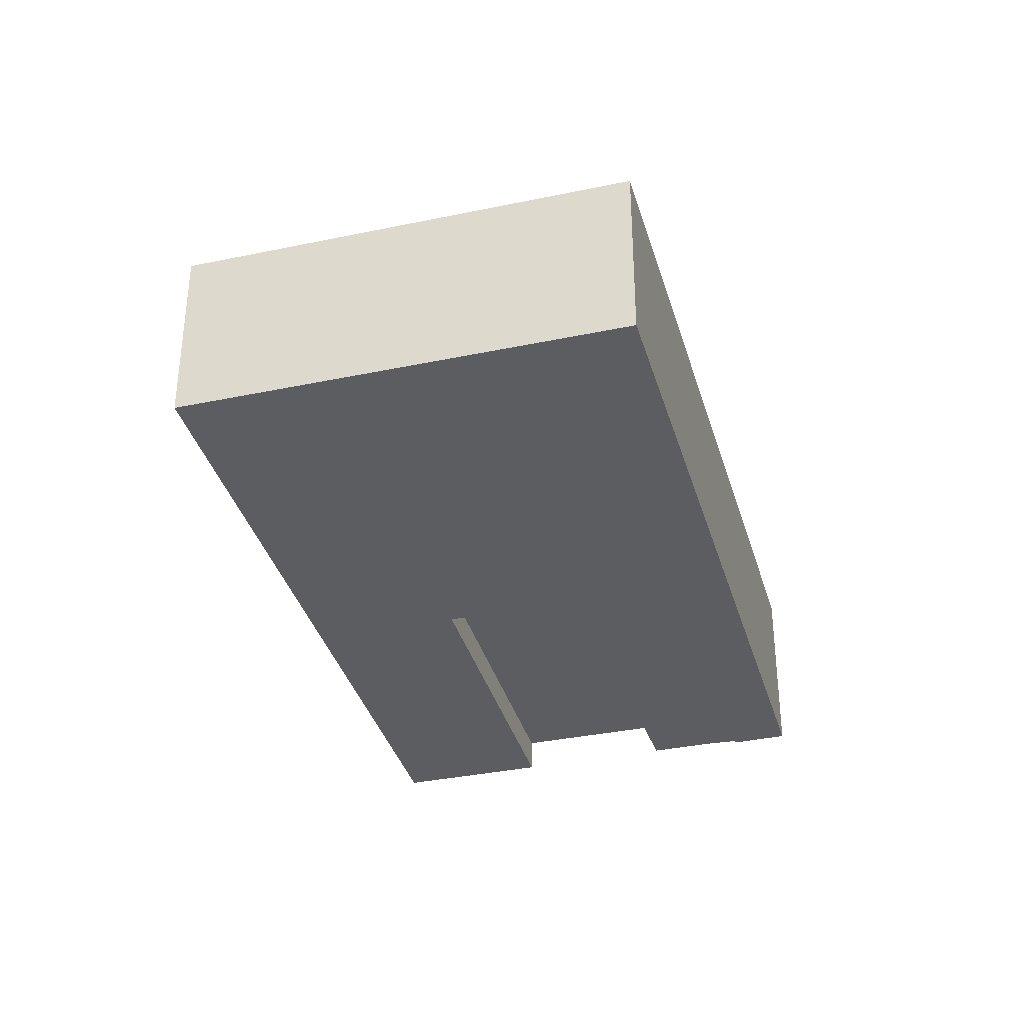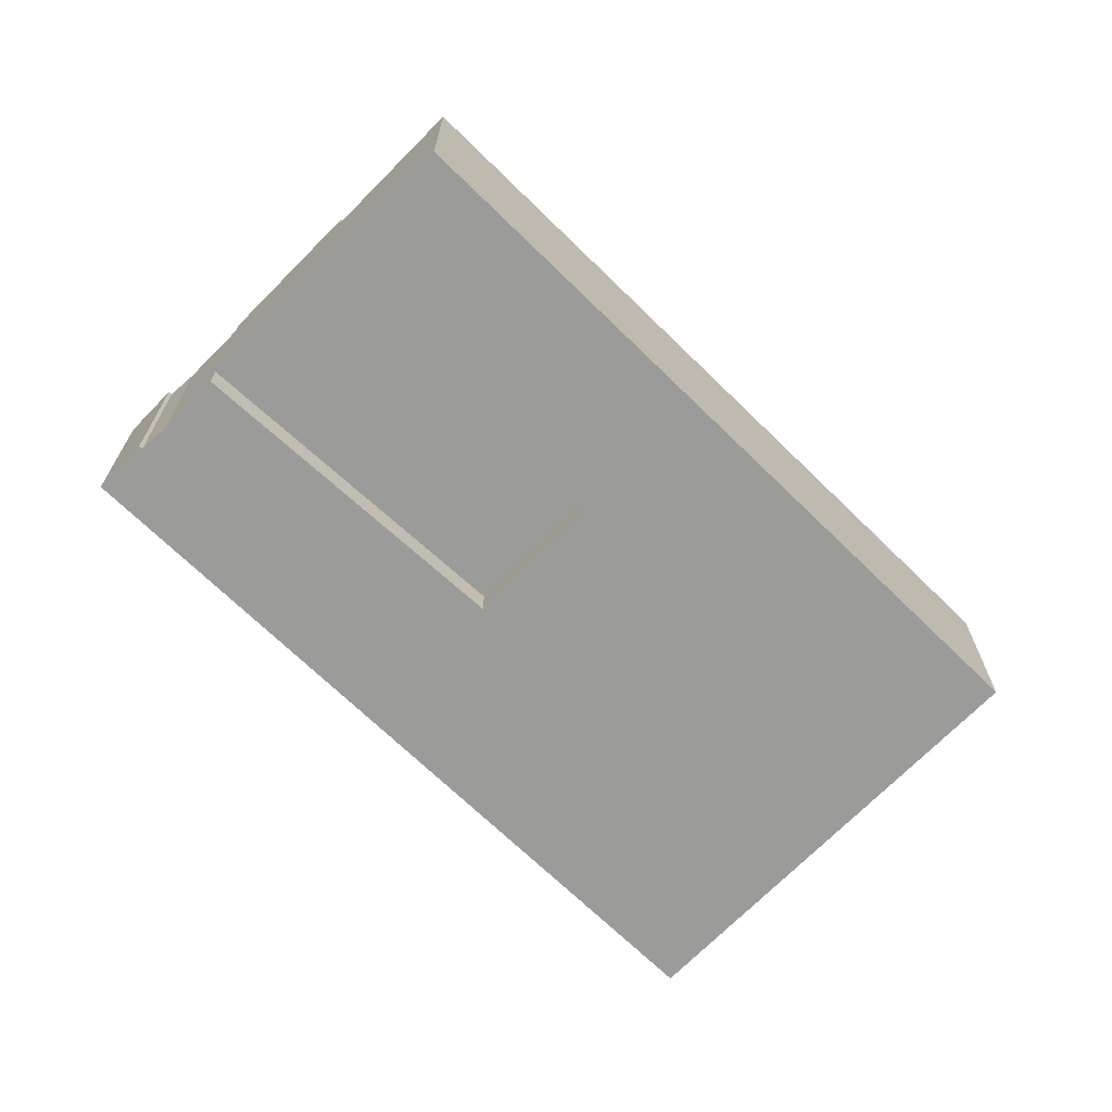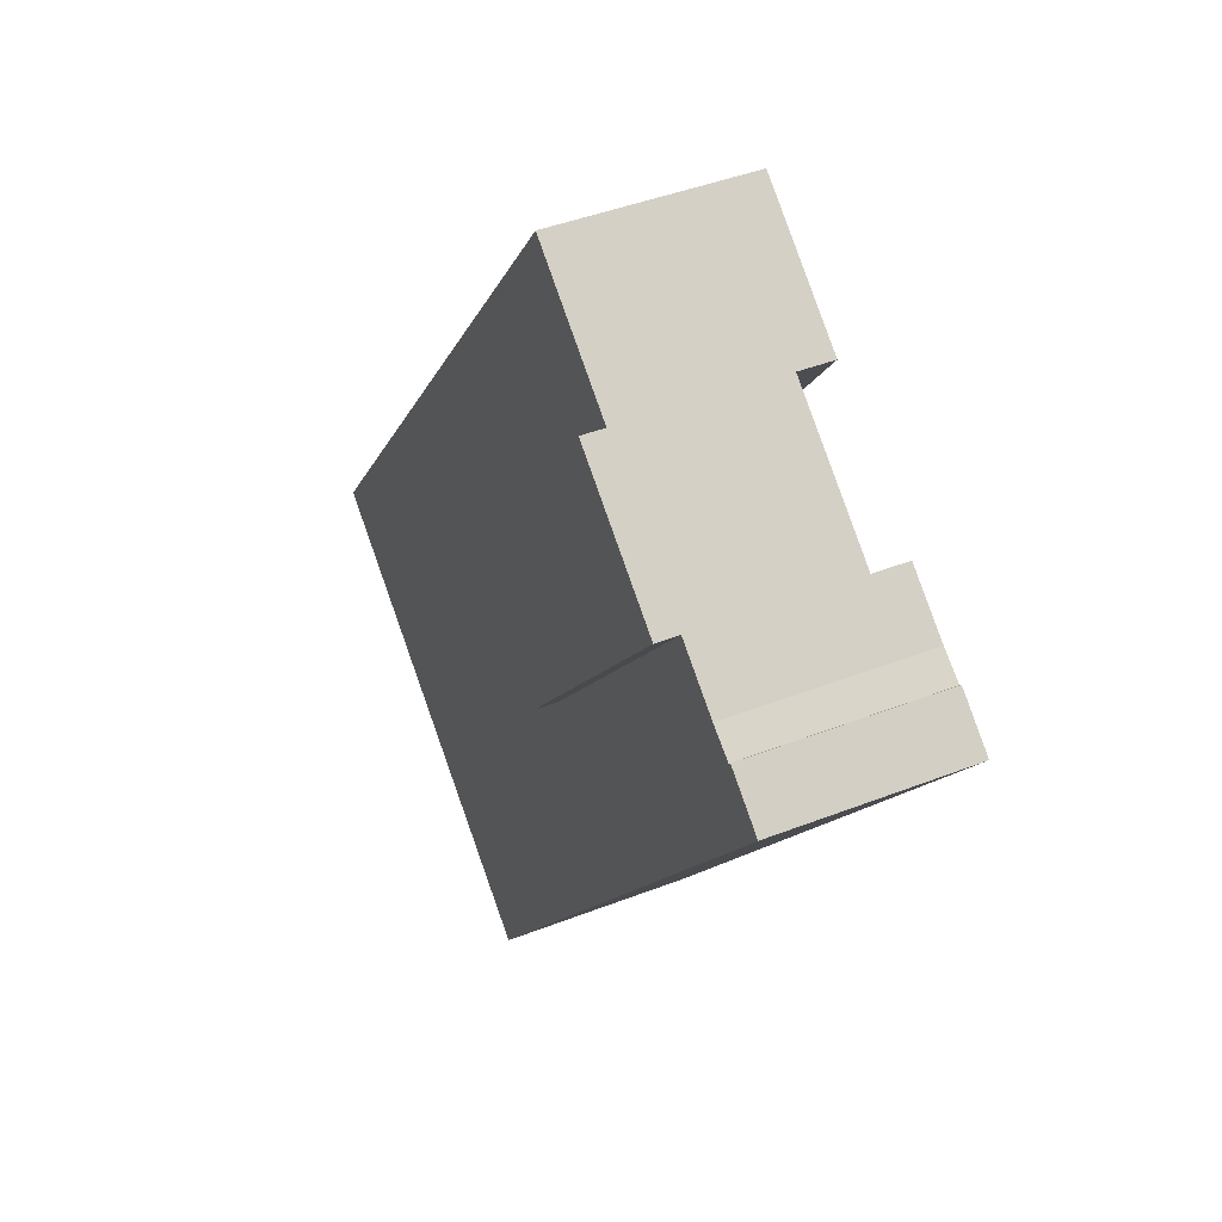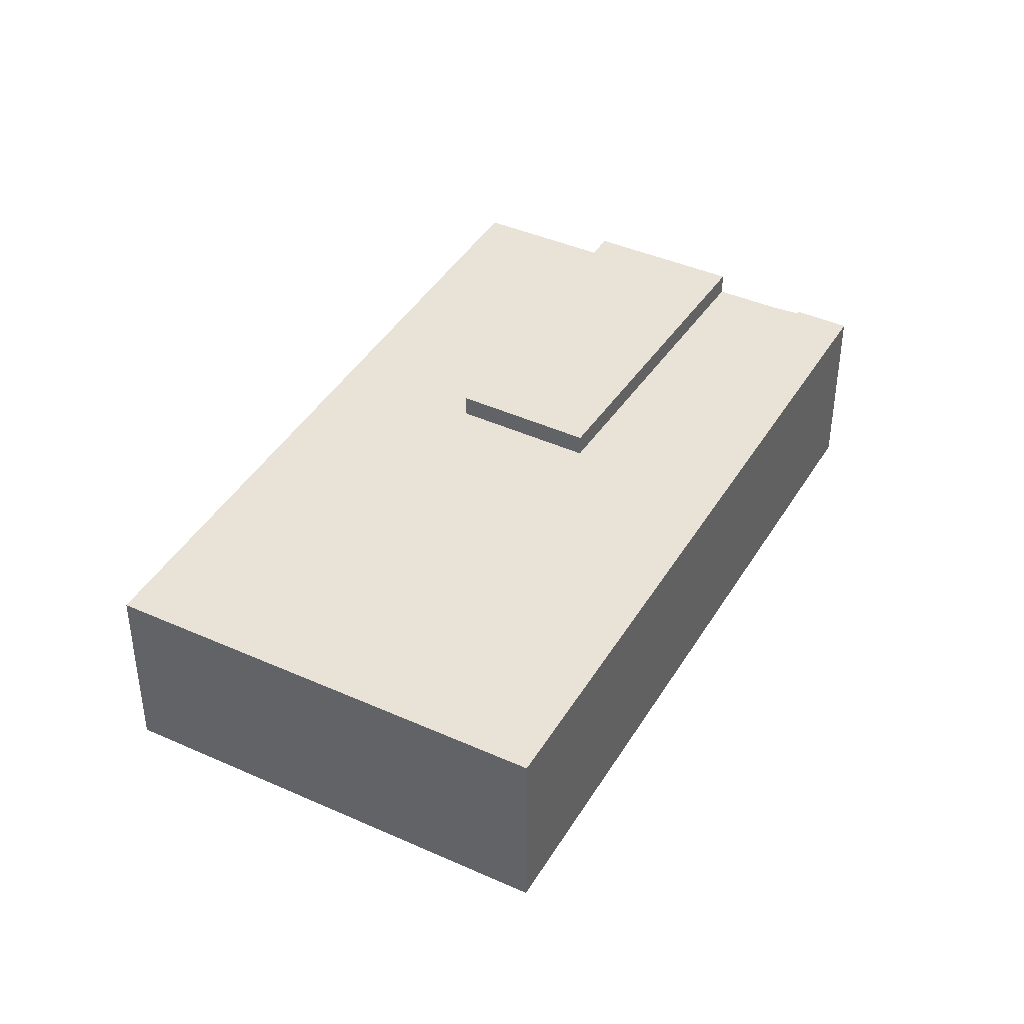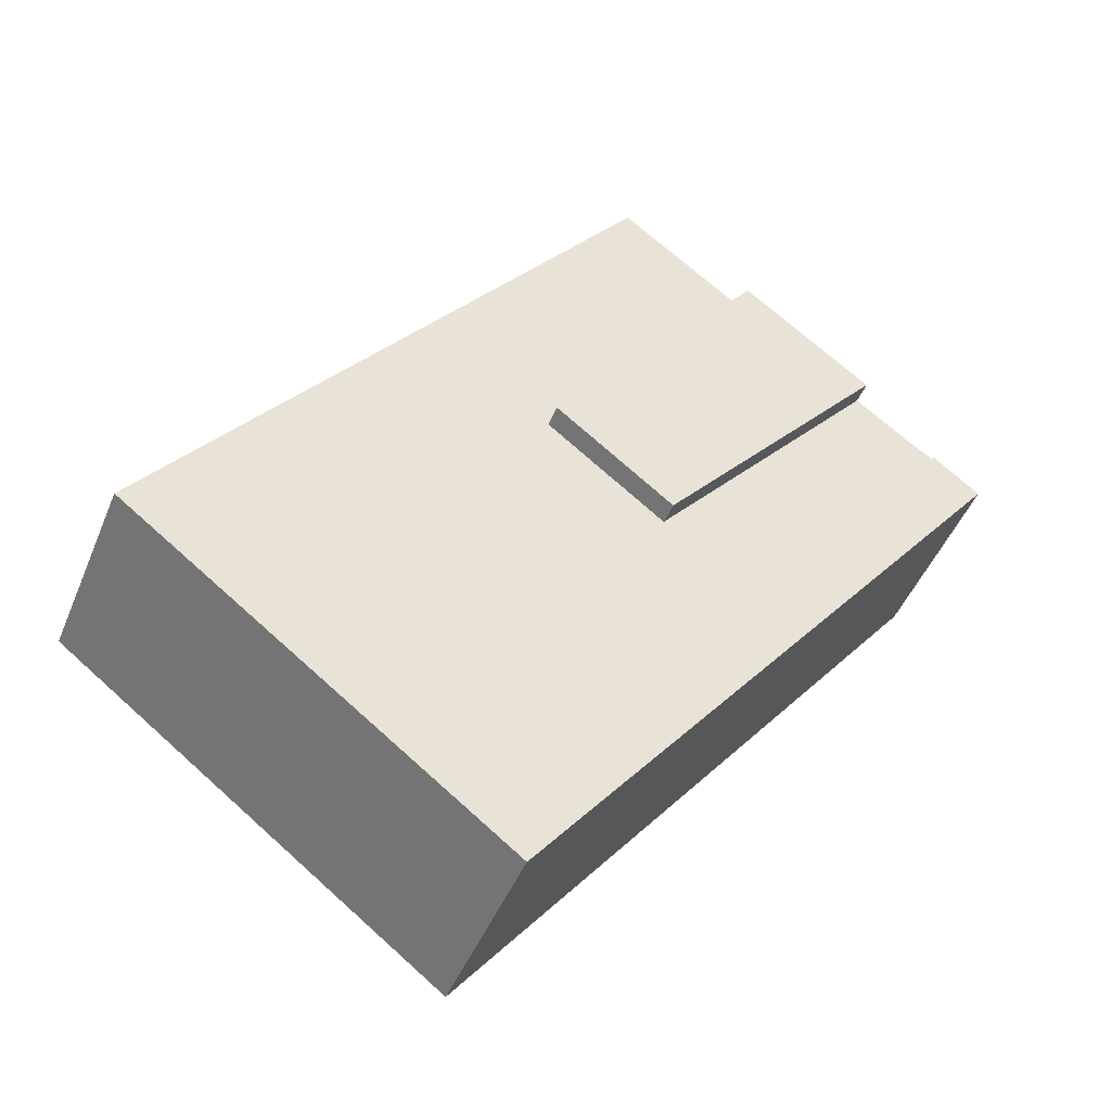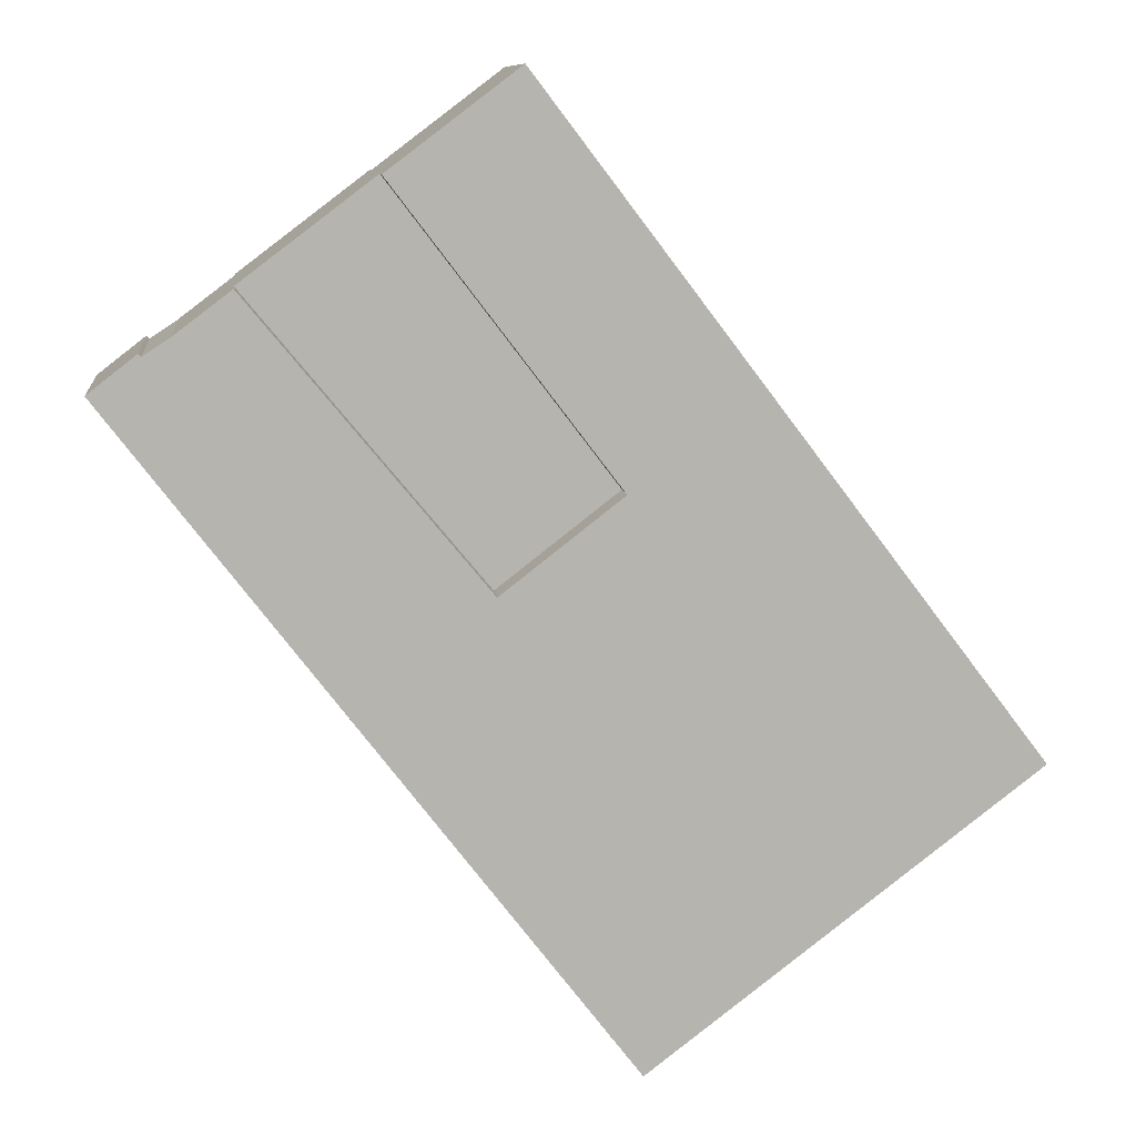
<metadata>
{"format":"obj","ext":"obj","renderer":"f3d","projection":"perspective","resolution":1024,"background":"white","views":[{"elev":-36.0,"azim":158.1,"up":"+Y"},{"elev":-69.6,"azim":8.3,"up":"+Y"},{"elev":43.3,"azim":-114.8,"up":"+Z"},{"elev":41.8,"azim":171.1,"up":"+Y"},{"elev":-46.5,"azim":158.4,"up":"+Z"},{"elev":9.8,"azim":-6.7,"up":"+Z"}]}
</metadata>
<code>
v  23.64 13.2 17.41
v  32.78 13.2 -6.516
v  17.89 13.2 13.06
v  26.53 13.2 19.59
v  30.98 13.2 13.73
v  40.89 13.2 0.686
v  3.225 13.2 2.498
v  33.96 13.2 -44.16
v  0.0002821 13.2 -0.0004173
v  3.408 13.2 2.299
v  5.252 13.2 3.512
v  8.974 13.2 6.324
v  24.7 13.2 -12.77
v  54.88 13.2 -17.72
v  36.8 13.2 -41.99
v  37.31 13.2 -41.6
v  56.02 13.2 -19.21
v  59.92 13.2 -24.35
v  9.824 14.75 6.966
v  24.7 14.75 -12.77
v  8.974 14.75 6.324
v  32.78 14.75 -6.516
v  17.89 14.75 13.06
v  8.974 2.42 6.324
v  9.824 2.42 6.966
v  17.89 2.42 13.06
v  32.78 2.42 -6.516
v  24.7 2.42 -12.77
v  3.408 -1.408e-16 2.299
v  3.225 -1.53e-16 2.499
v  5.252 -2.151e-16 3.512
v  8.974 -3.872e-16 6.324
v  17.89 -7.999e-16 13.06
v  23.64 -1.066e-15 17.41
v  26.53 -1.199e-15 19.59
v  30.98 -8.405e-16 13.73
v  40.89 -4.203e-17 0.6864
v  0 0 0
v  24.7 7.819e-16 -12.77
v  32.78 3.99e-16 -6.516
v  54.88 1.085e-15 -17.72
v  56.01 1.176e-15 -19.21
v  59.92 1.491e-15 -24.35
v  37.31 2.547e-15 -41.6
v  36.8 2.571e-15 -41.99
v  33.96 2.704e-15 -44.16
g defaultobject
f 1 2 3
f 2 1 4
f 2 4 5
f 2 5 6
f 7 8 9
f 8 7 10
f 8 10 11
f 8 11 12
f 8 12 13
f 8 13 2
f 8 2 6
f 8 6 14
f 8 14 15
f 15 14 16
f 16 14 17
f 16 17 18
f 19 20 21
f 20 19 22
f 22 19 23
f 19 24 25
f 24 19 21
f 23 25 26
f 25 23 19
f 27 23 26
f 23 27 22
f 28 22 27
f 22 28 20
f 21 28 24
f 28 21 20
f 7 29 10
f 29 7 30
f 10 31 11
f 31 10 29
f 12 31 32
f 31 12 11
f 1 33 34
f 33 1 3
f 4 34 35
f 34 4 1
f 4 36 5
f 36 4 35
f 5 37 6
f 37 5 36
f 19 24 25
f 24 19 21
f 23 25 26
f 25 23 19
f 7 38 30
f 38 7 9
f 29 7 30
f 7 29 10
f 31 10 29
f 10 31 11
f 12 31 32
f 31 12 11
f 39 12 32
f 12 39 13
f 2 39 40
f 39 2 13
f 3 40 33
f 40 3 2
f 1 33 34
f 33 1 3
f 4 34 35
f 34 4 1
f 36 4 35
f 4 36 5
f 37 5 36
f 5 37 6
f 41 6 37
f 6 41 14
f 42 14 41
f 14 42 17
f 43 17 42
f 17 43 18
f 44 18 43
f 18 44 16
f 45 16 44
f 16 45 15
f 46 15 45
f 15 46 8
f 9 46 38
f 46 9 8
f 46 30 38
f 30 46 29
f 29 46 31
f 31 46 32
f 32 46 39
f 39 46 40
f 40 46 37
f 37 46 41
f 41 46 45
f 41 45 44
f 41 44 42
f 42 44 43
f 40 34 33
f 34 40 35
f 35 40 36
f 36 40 37
f 25 27 26
f 27 25 24
f 27 24 28

</code>
